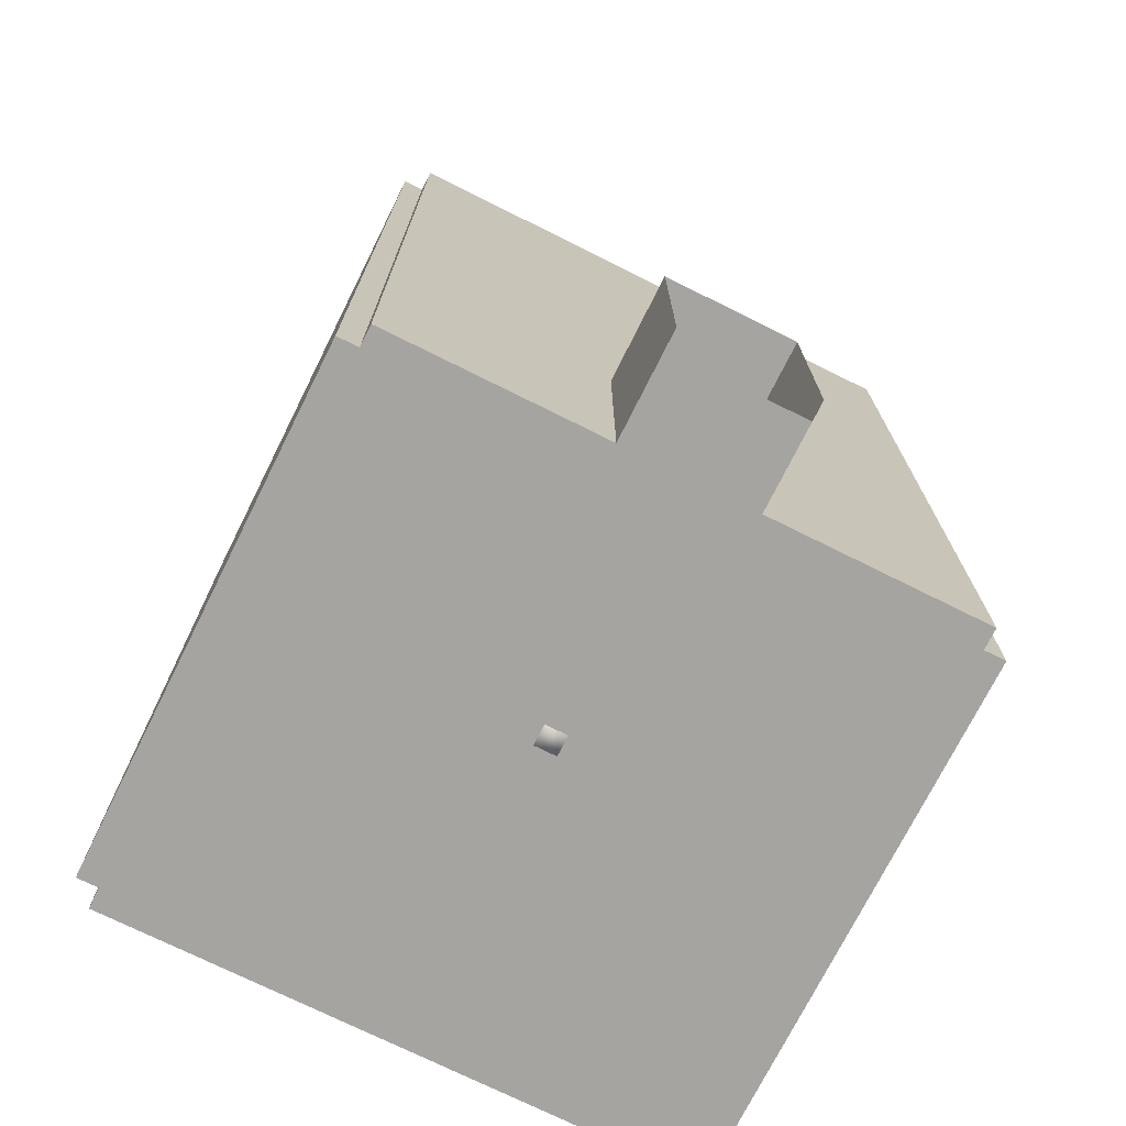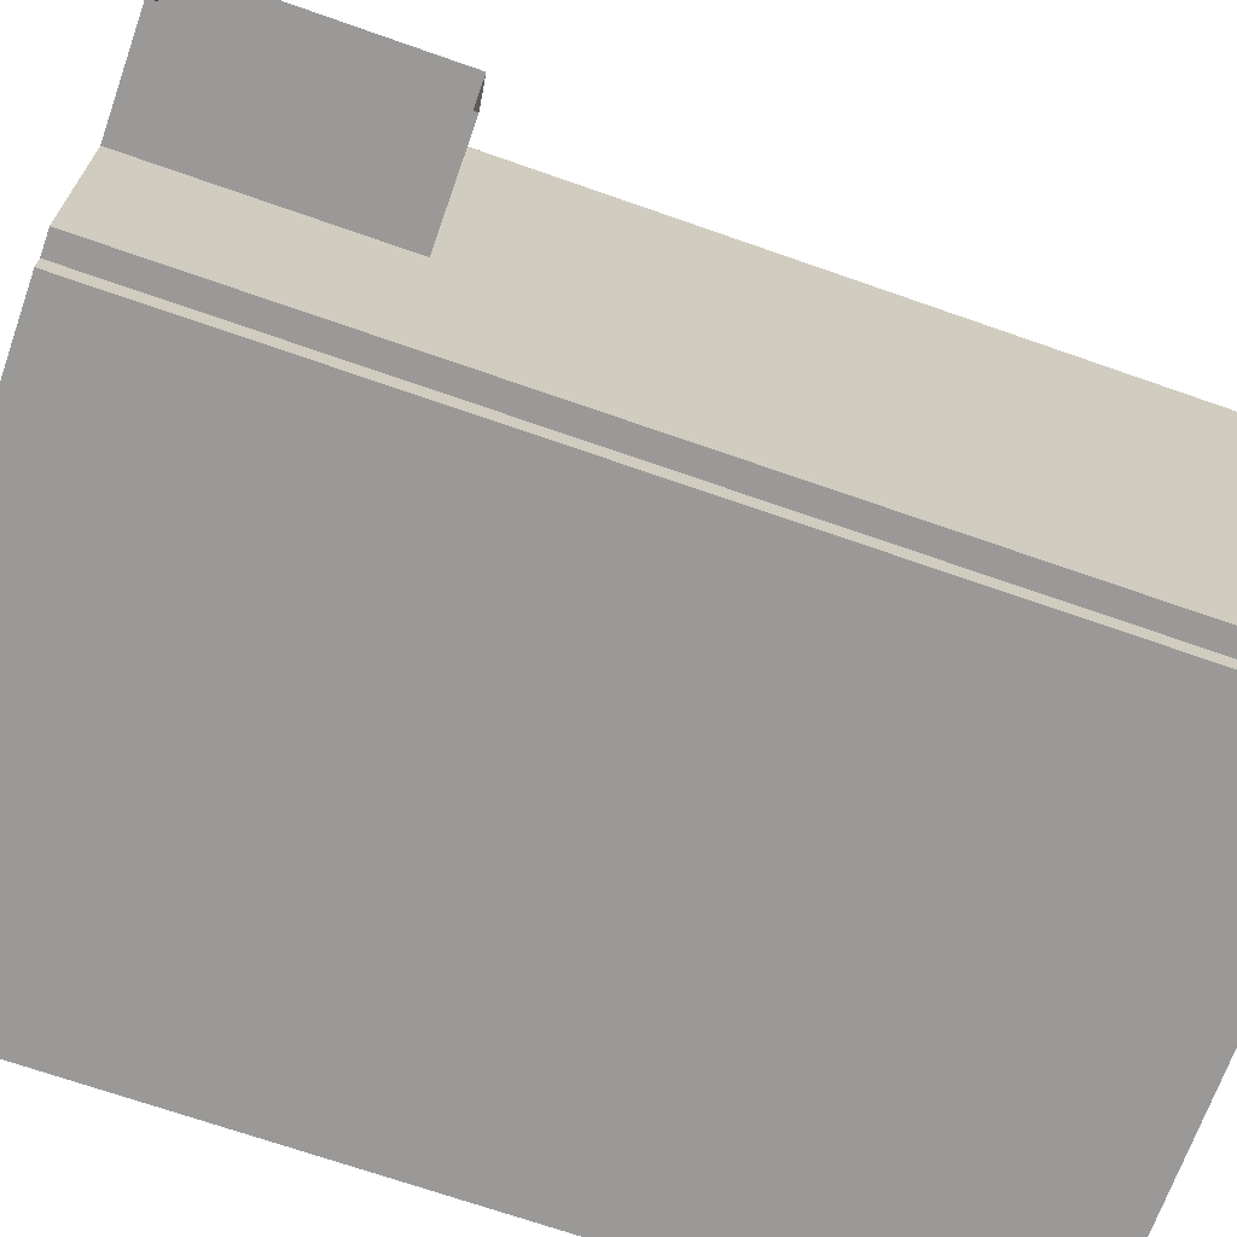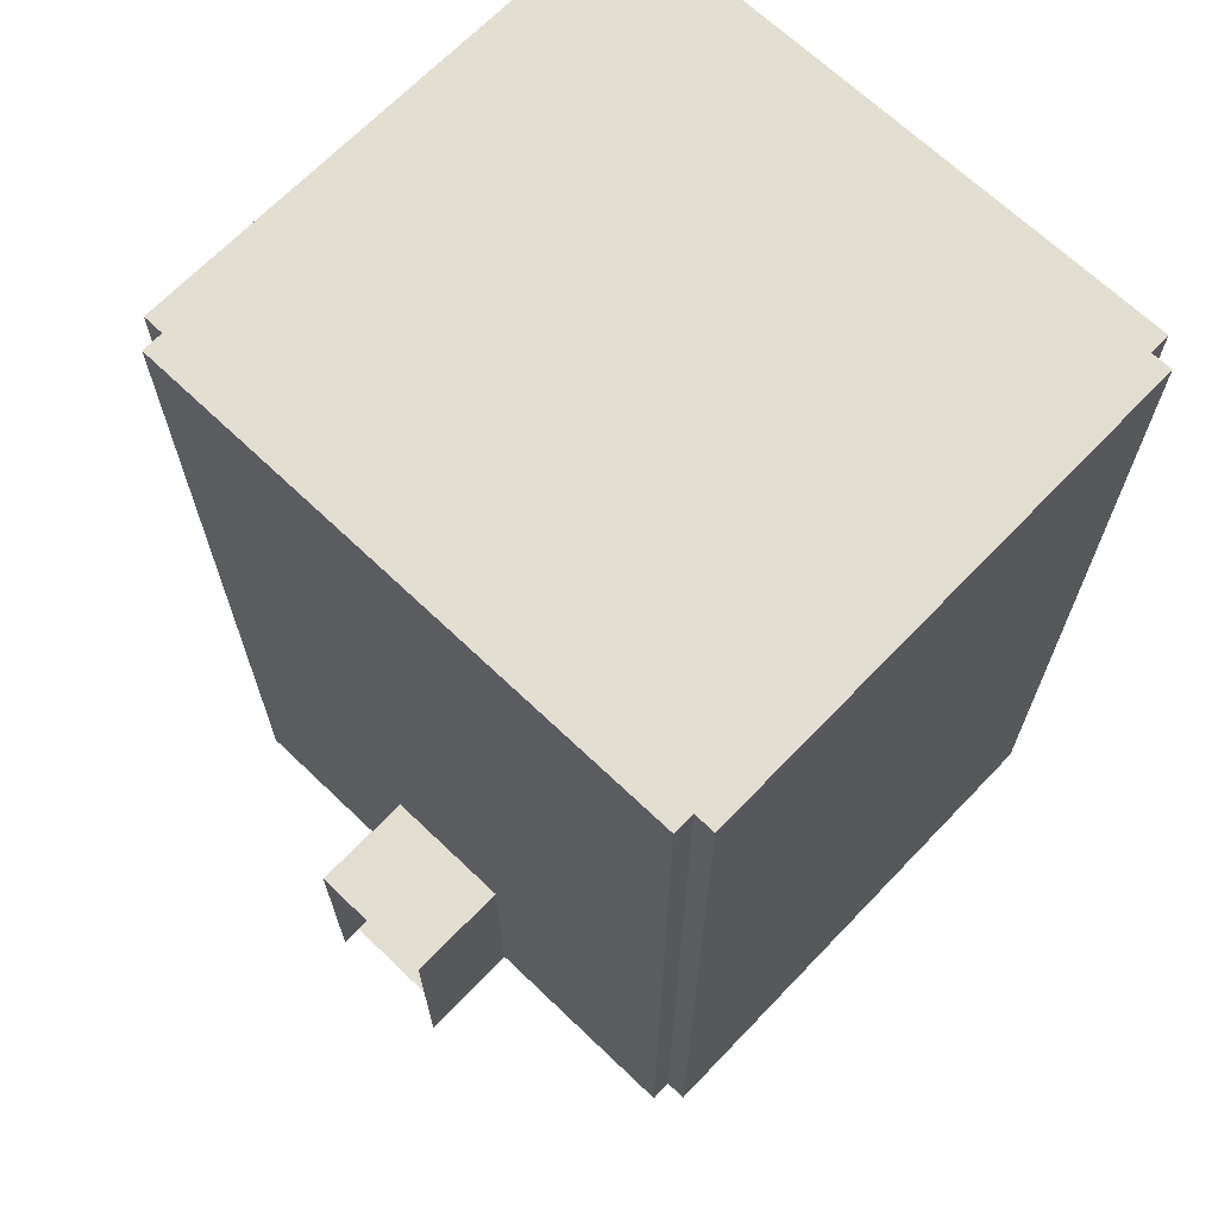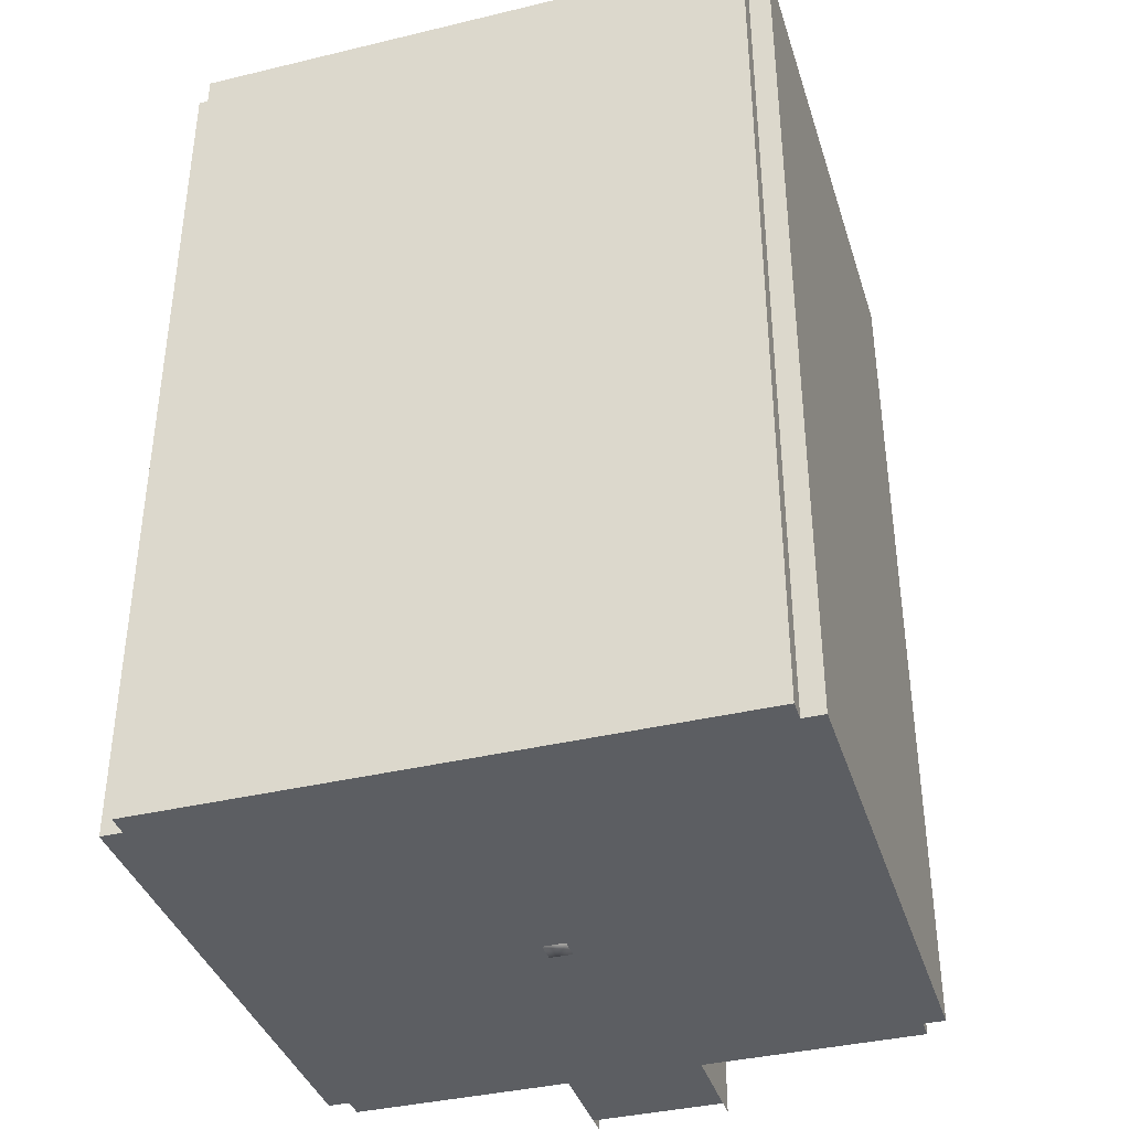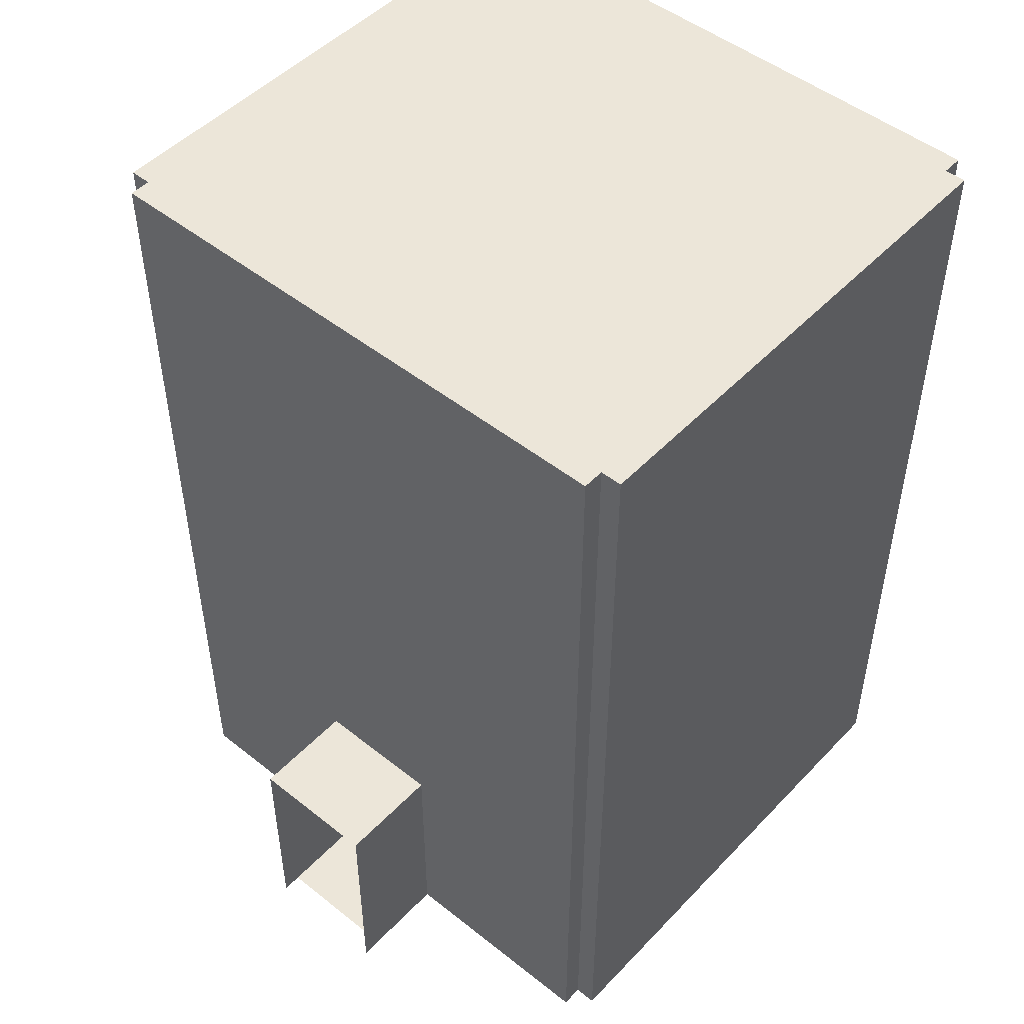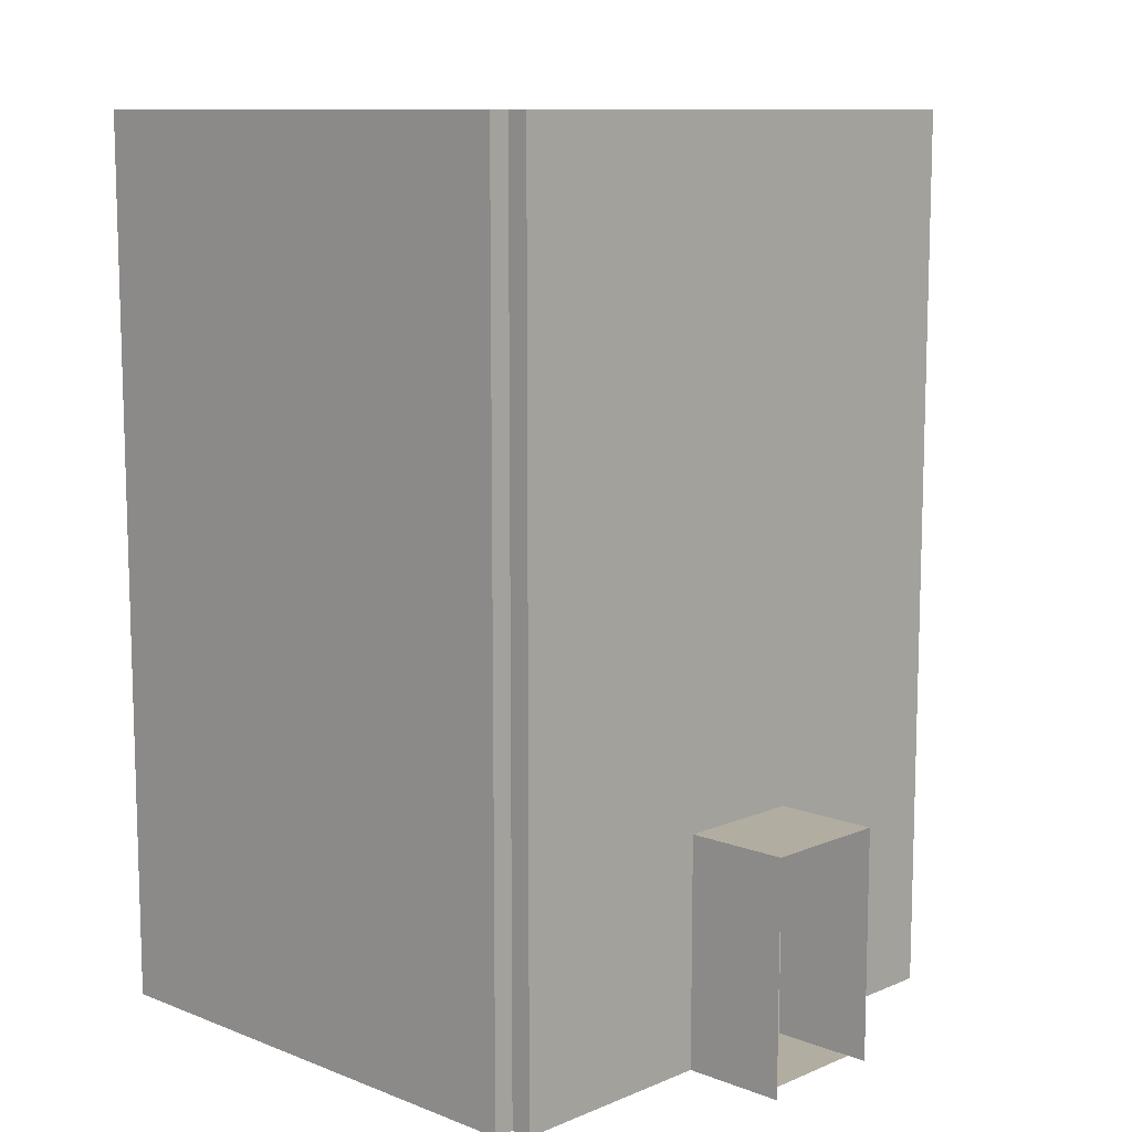
<metadata>
{"format":"obj","ext":"obj","renderer":"f3d","projection":"perspective","resolution":1024,"background":"white","views":[{"elev":-73.4,"azim":63.5,"up":"+Y"},{"elev":-69.1,"azim":70.6,"up":"+Z"},{"elev":67.5,"azim":133.8,"up":"+Y"},{"elev":-38.1,"azim":-73.1,"up":"+Y"},{"elev":49.2,"azim":131.3,"up":"+Y"},{"elev":10.5,"azim":44.0,"up":"+Y"}]}
</metadata>
<code>
o salle_secret1
v -88.87 1.339 -55.12
v -88.87 1.339 -54.49
v -88.25 1.339 -55.12
v -88.25 1.339 -54.49
v -88.25 1.344 -55.12
v -88.87 1.344 -55.12
v -88.87 1.344 -54.49
v -88.25 1.344 -54.49
v -88.58 1.343 -54.86
v -88.57 1.74 -54.86
v -88.54 1.343 -54.86
v -88.54 1.709 -54.86
v -88.58 1.343 -54.75
v -88.57 1.74 -54.75
v -88.54 1.343 -54.75
v -88.54 1.709 -54.75
v -88.54 1.605 -54.27
v -88.54 2.299 -54.27
v -88.52 1.634 -54.3
v -88.52 2.27 -54.3
v -88.54 1.605 -55.34
v -88.54 2.299 -55.34
v -88.52 1.634 -55.31
v -88.52 2.27 -55.31
v -88.54 1.747 -54.86
v -88.54 1.71 -54.86
v -88.54 1.71 -54.75
v -88.54 1.747 -54.75
v -88.52 2.299 -54.27
v -88.52 1.605 -54.27
v -88.52 1.605 -55.34
v -88.52 2.299 -55.34
v -88.54 2.27 -54.3
v -88.54 1.634 -54.3
v -88.54 1.634 -55.31
v -88.54 2.27 -55.31
v -82.94 -0.01491 -48.14
v -82.83 -0.01491 -53.25
v -95.15 -0.01491 -48.14
v -82.94 21.07 -48.14
v -95.15 21.07 -48.14
v -82.94 21.07 -61.46
v -82.94 -0.01491 -61.46
v -82.83 -0.01491 -56.36
v -95.15 -0.01491 -61.46
v -95.15 21.07 -61.46
v -95.65 -0.01491 -48.14
v -95.65 21.07 -48.14
v -95.65 -0.01491 -61.46
v -95.65 21.07 -61.46
v -82.94 21.07 -61.96
v -82.94 -0.01491 -61.96
v -95.15 -0.01491 -61.96
v -95.15 21.07 -61.96
v -82.94 21.07 -47.64
v -82.94 -0.01491 -47.64
v -95.15 -0.01491 -47.64
v -95.15 21.07 -47.64
v -82.44 21.07 -48.14
v -82.44 -0.01491 -48.14
v -82.44 21.07 -61.46
v -82.44 -0.01491 -61.46
v -82.44 -0.01491 -53.25
v -82.44 5.441 -53.25
v -82.44 5.441 -56.36
v -82.44 -0.01491 -56.36
v -80.42 -0.01491 -53.25
v -80.42 -0.01491 -56.36
v -79.96 -0.01491 -53.25
v -79.96 5.441 -53.25
v -79.96 5.441 -56.36
v -79.96 -0.01491 -56.36
v -88.58 -0.02116 -54.54
v -88.97 1.328 -54.12
v -88.58 -0.02116 -55.06
v -88.97 1.328 -55.48
v -88.09 -0.02116 -54.54
v -87.7 1.328 -54.12
v -88.09 -0.02116 -55.06
v -87.7 1.328 -55.48
v -88.67 0.2487 -54.45
v -88.49 0.5186 -54.64
v -88.67 0.7885 -54.45
v -88.52 1.058 -54.6
v -88.52 1.058 -55
v -88.67 0.7885 -55.15
v -88.49 0.5186 -54.97
v -88.67 0.2487 -55.15
v -88.15 1.058 -55
v -88 0.7885 -55.15
v -88.18 0.5186 -54.97
v -88 0.2487 -55.15
v -88.15 1.058 -54.6
v -88 0.7885 -54.45
v -88.18 0.5186 -54.64
v -88 0.2487 -54.45
v -87.88 1.331 -54.41
v -87.88 1.35 -54.41
v -88.13 1.331 -54.41
v -88.13 1.35 -54.41
v -87.88 1.331 -55.2
v -87.88 1.35 -55.2
v -88.13 1.331 -55.2
v -88.13 1.35 -55.2
f 3 2 1
f 7 5 6
f 3 8 4
f 2 6 1
f 4 7 2
f 1 5 3
f 9 12 11
f 12 15 11
f 16 13 15
f 14 9 13
f 15 9 11
f 14 27 28
f 30 18 17
f 35 19 23
f 21 32 31
f 17 22 21
f 17 31 30
f 22 29 32
f 26 28 27
f 10 26 12
f 14 25 10
f 12 27 16
f 29 19 20
f 30 23 19
f 32 20 24
f 31 24 23
f 35 33 34
f 33 24 20
f 34 20 19
f 36 23 24
f 98 99 97
f 100 103 99
f 104 101 103
f 102 97 101
f 103 97 99
f 100 102 104
f 3 4 2
f 7 8 5
f 3 5 8
f 2 7 6
f 4 8 7
f 1 6 5
f 9 10 12
f 12 16 15
f 16 14 13
f 14 10 9
f 15 13 9
f 14 16 27
f 30 29 18
f 35 34 19
f 21 22 32
f 17 18 22
f 17 21 31
f 22 18 29
f 26 25 28
f 10 25 26
f 14 28 25
f 12 26 27
f 29 30 19
f 30 31 23
f 32 29 20
f 31 32 24
f 35 36 33
f 33 36 24
f 34 33 20
f 36 35 23
f 98 100 99
f 100 104 103
f 104 102 101
f 102 98 97
f 103 101 97
f 100 98 102
f 55 41 40
f 52 45 43
f 46 40 41
f 43 39 37
f 49 39 45
f 61 40 42
f 49 48 47
f 50 45 46
f 47 41 39
f 48 46 41
f 51 53 52
f 45 54 46
f 51 43 42
f 54 42 46
f 57 55 56
f 39 56 37
f 58 39 41
f 37 55 40
f 64 60 61
f 62 42 43
f 59 37 40
f 44 43 37
f 44 63 66
f 63 68 66
f 72 65 66
f 65 70 64
f 70 63 64
f 55 58 41
f 52 53 45
f 46 42 40
f 43 45 39
f 49 47 39
f 61 59 40
f 49 50 48
f 50 49 45
f 47 48 41
f 48 50 46
f 51 54 53
f 45 53 54
f 51 52 43
f 54 51 42
f 57 58 55
f 39 57 56
f 58 57 39
f 37 56 55
f 61 62 66
f 61 66 65
f 60 59 61
f 64 63 60
f 61 65 64
f 62 61 42
f 59 60 37
f 37 60 63
f 37 63 38
f 66 62 43
f 37 38 44
f 44 66 43
f 44 38 63
f 63 67 68
f 72 71 65
f 65 71 70
f 70 69 63
f 84 76 85
f 76 89 85
f 80 93 89
f 78 84 93
f 79 73 75
f 76 78 80
f 77 81 73
f 95 81 96
f 94 82 95
f 93 83 94
f 79 96 77
f 91 96 92
f 90 95 91
f 89 94 90
f 88 79 75
f 87 92 88
f 86 91 87
f 86 89 90
f 73 88 75
f 81 87 88
f 83 87 82
f 84 86 83
f 84 74 76
f 76 80 89
f 80 78 93
f 78 74 84
f 79 77 73
f 76 74 78
f 77 96 81
f 95 82 81
f 94 83 82
f 93 84 83
f 79 92 96
f 91 95 96
f 90 94 95
f 89 93 94
f 88 92 79
f 87 91 92
f 86 90 91
f 86 85 89
f 73 81 88
f 81 82 87
f 83 86 87
f 84 85 86

</code>
